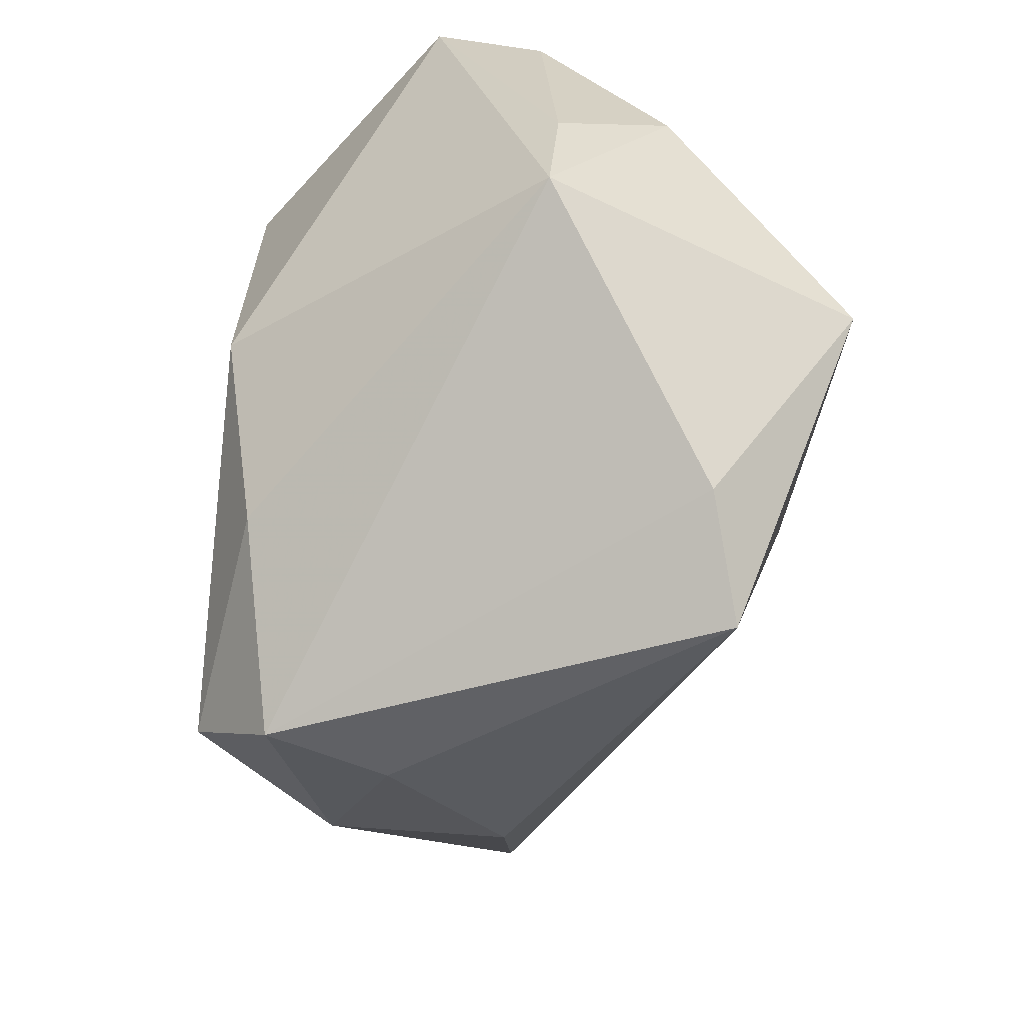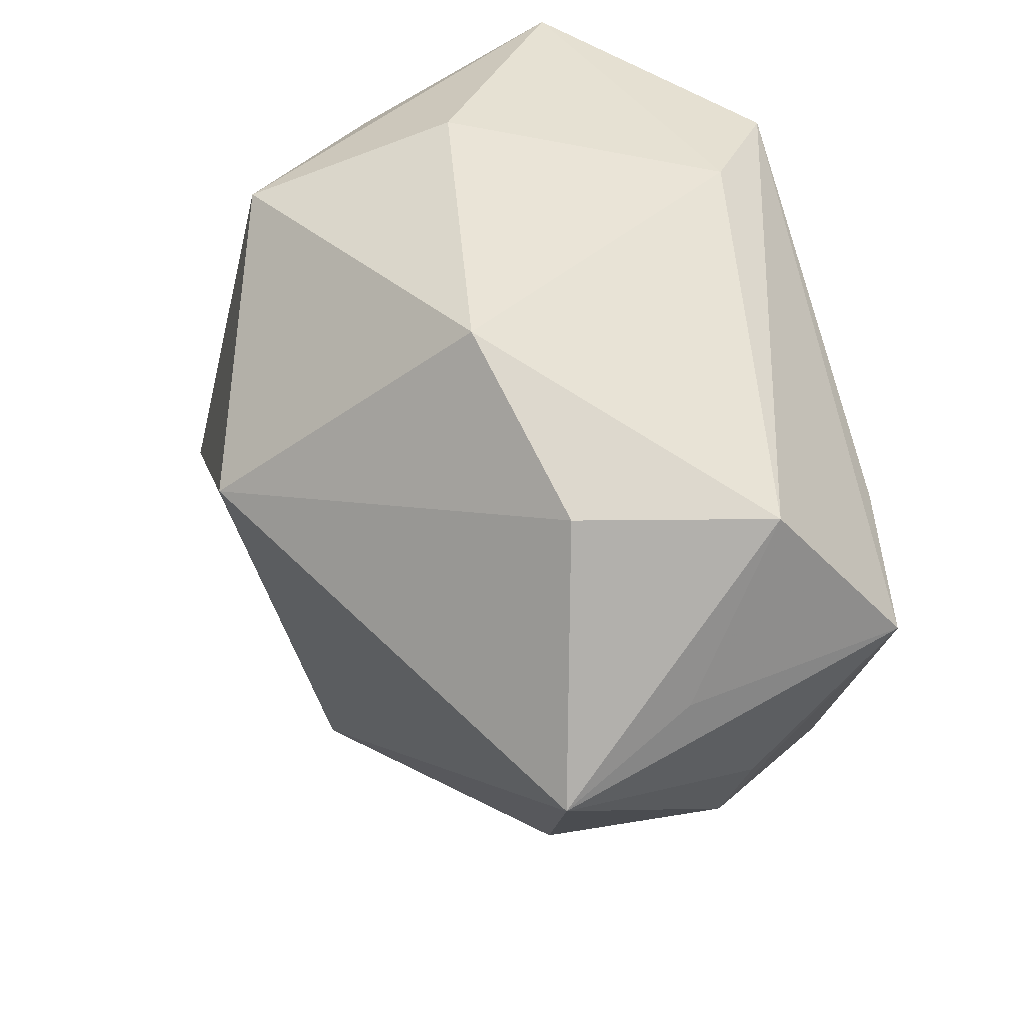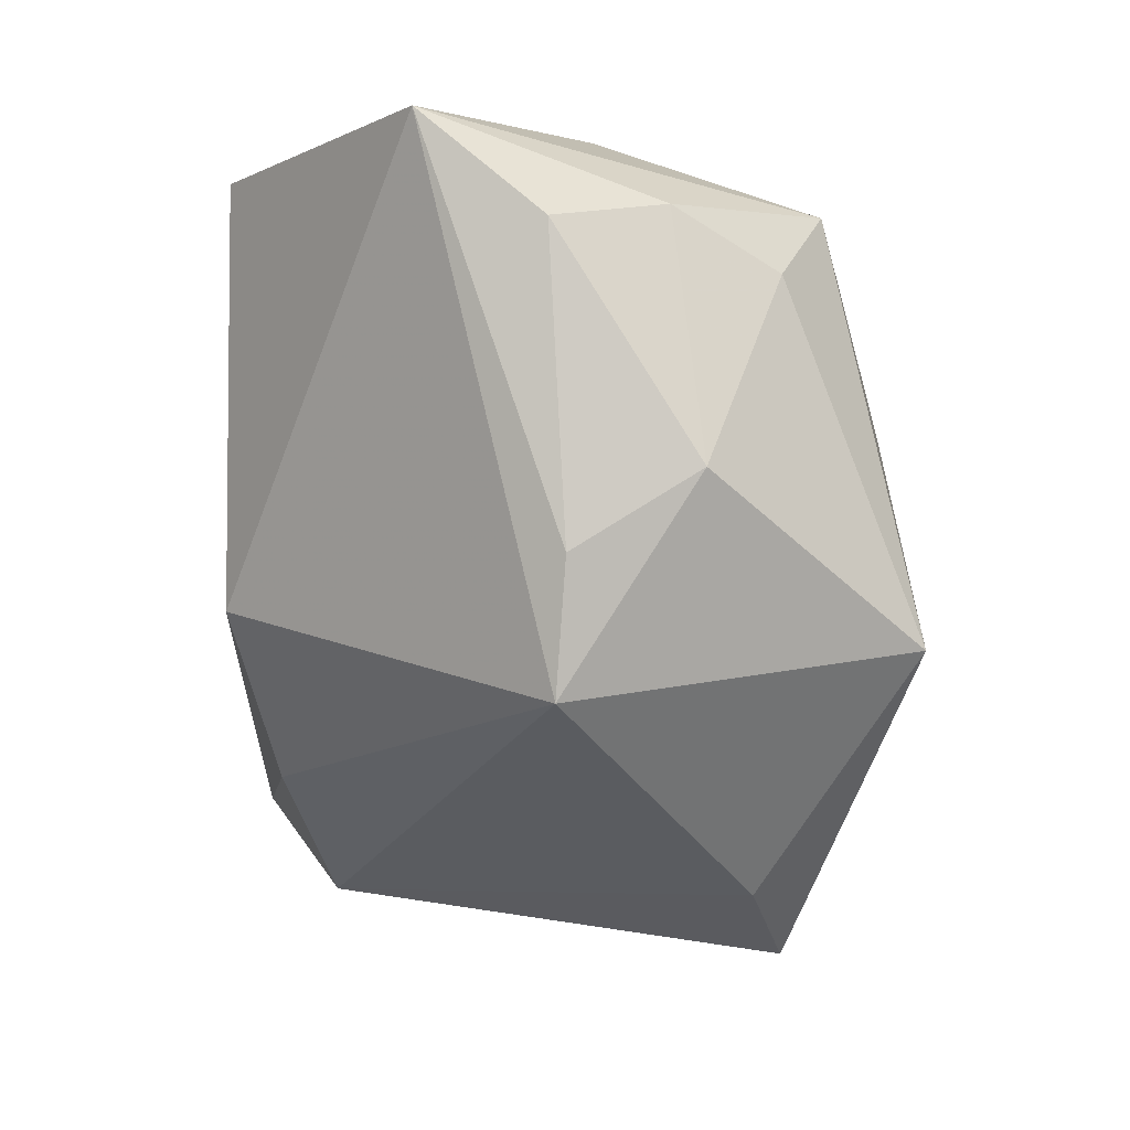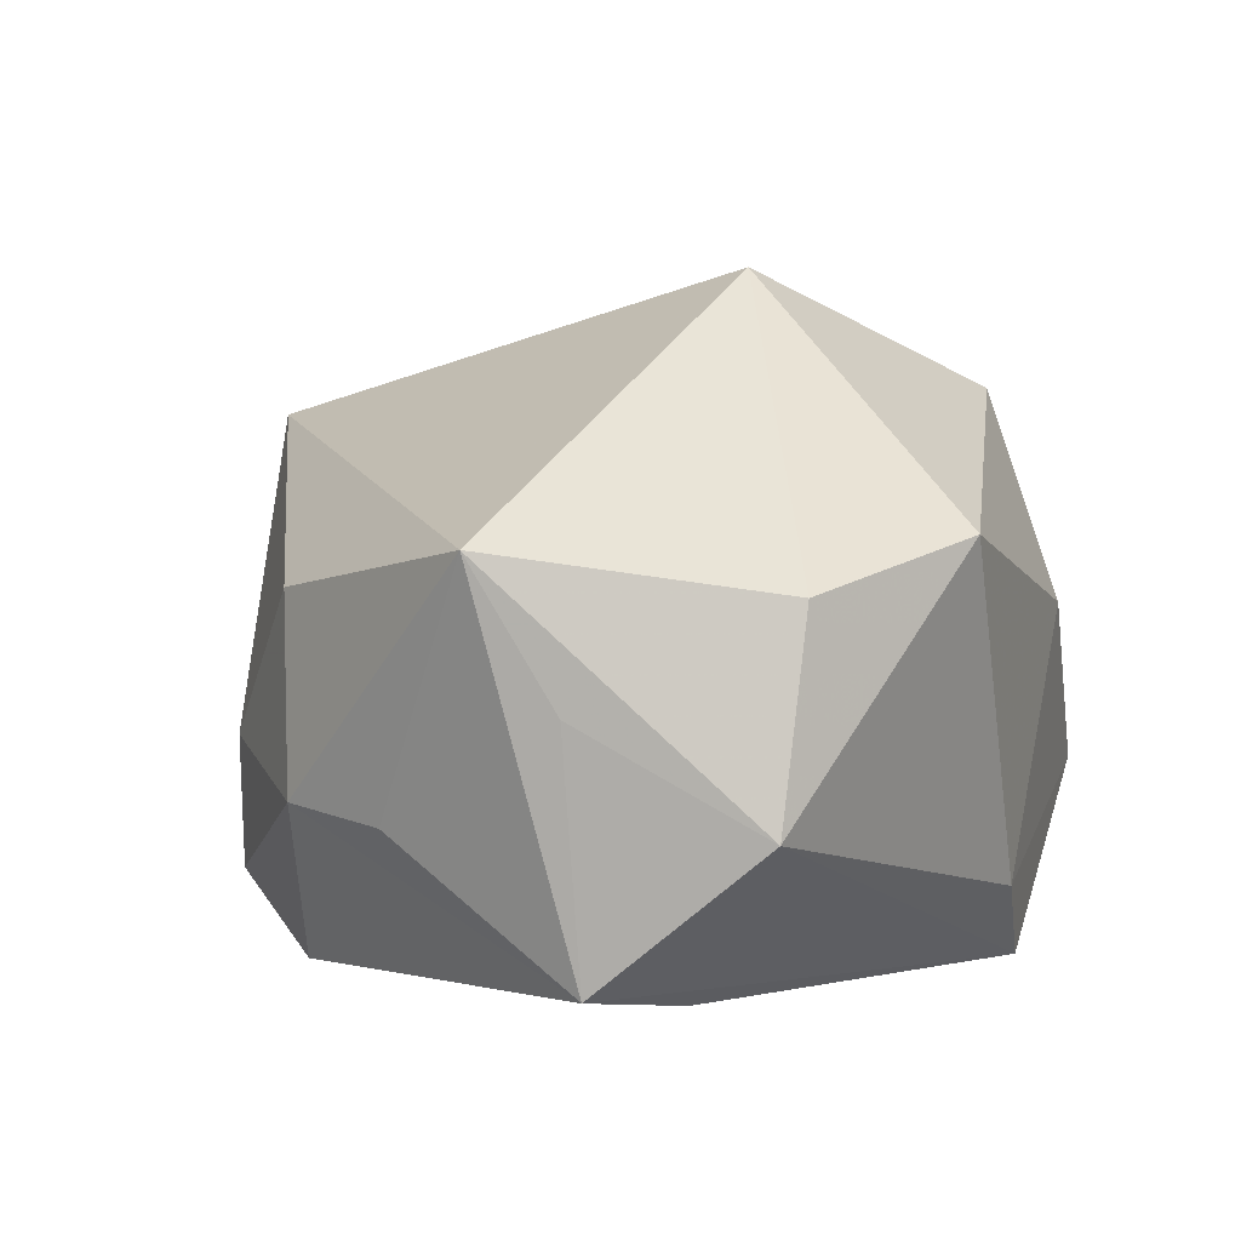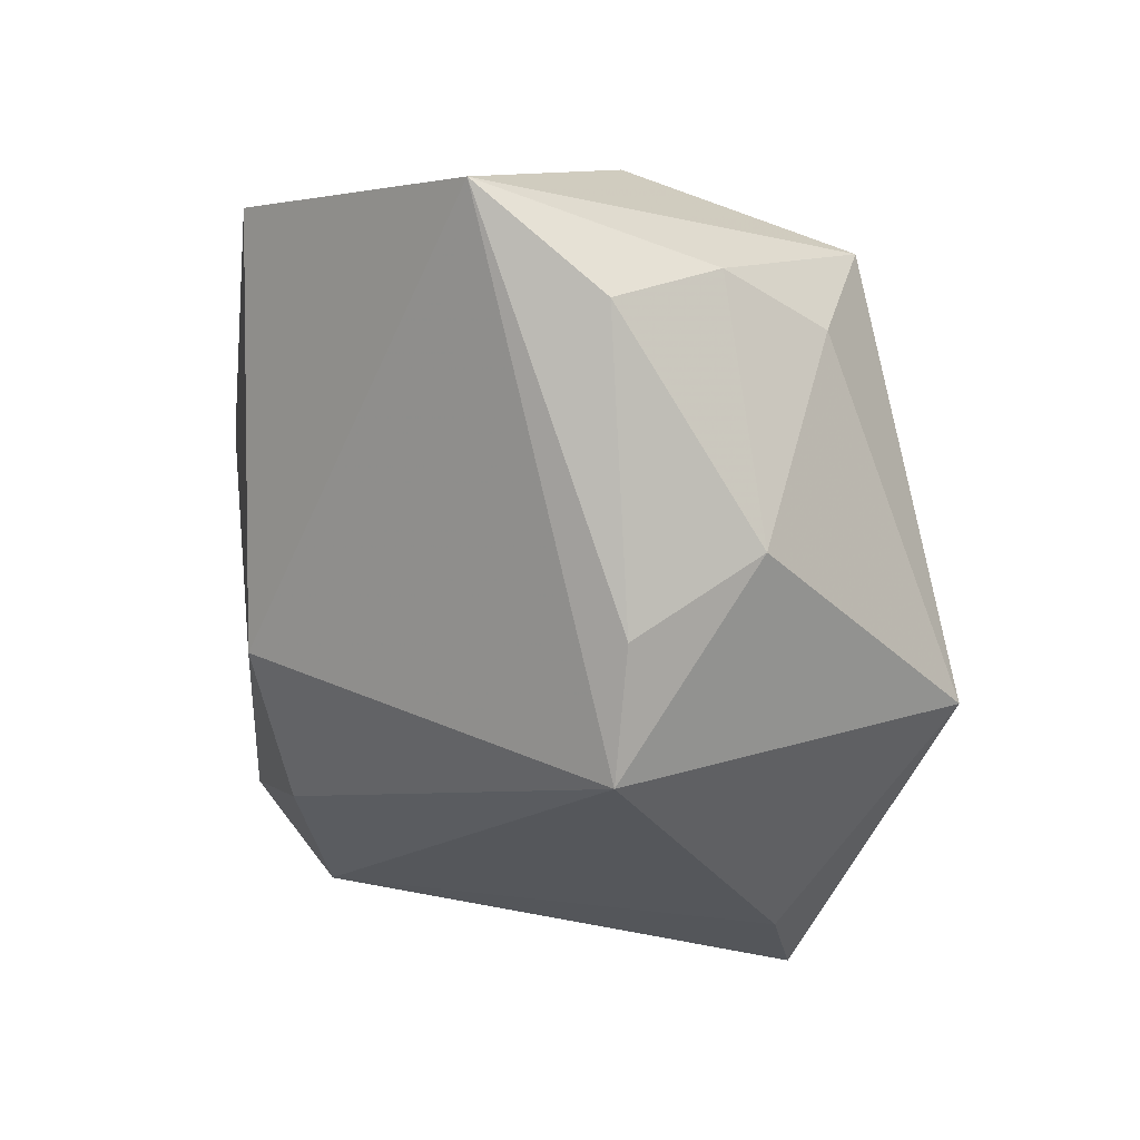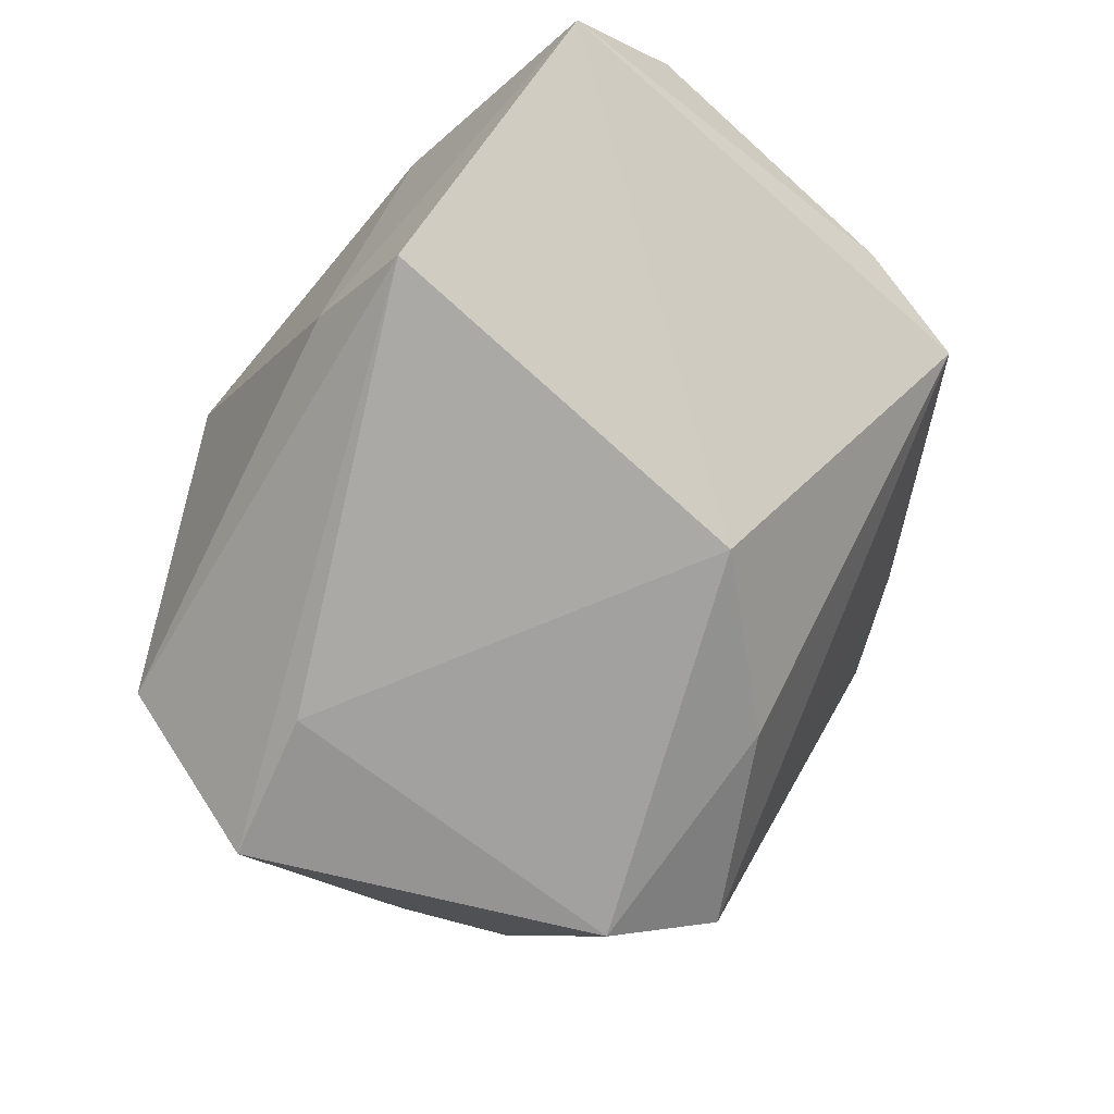
<metadata>
{"format":"obj","ext":"obj","renderer":"f3d","projection":"perspective","resolution":1024,"background":"white","views":[{"elev":-64.7,"azim":-98.6,"up":"+Y"},{"elev":40.6,"azim":75.0,"up":"+Y"},{"elev":-4.2,"azim":-92.7,"up":"+Y"},{"elev":1.5,"azim":107.5,"up":"+Z"},{"elev":4.8,"azim":-98.7,"up":"+Y"},{"elev":-75.6,"azim":-132.1,"up":"+Z"}]}
</metadata>
<code>
v 0.02266 0.008482 -0.02737
v 0.03198 0.02038 0.004882
v 0.0306 -0.02221 -0.0115
v -0.005498 -0.03839 0.02096
v -0.01899 0.02456 0.02308
v -0.03861 0.02051 -0.0009434
v -0.03861 -0.005509 0.0004591
v 0.02014 -0.02505 -0.02545
v -0.02606 -0.01243 0.03034
v -0.02748 0.01816 0.01859
v 0.01769 -0.03248 -0.007128
v 0.01438 -0.03357 -0.01882
v 0.01642 0.03028 0.009645
v -0.03802 0.001186 0.0113
v -0.01315 -0.008688 -0.02737
v 0.006683 0.008999 0.03201
v 0.04041 0.003867 -0.003916
v 0.03611 0.004078 -0.02528
v -0.003603 0.02951 -0.02021
v 0.03492 0.01898 -0.01318
v 0.04411 -0.002507 0.008434
v 0.02871 -0.02331 0.005459
v -0.002036 -0.02283 -0.0232
v 0.03465 -0.01276 -0.01291
v -0.03632 0.02952 -0.01143
v -0.0318 0.02294 0.009101
v -0.01601 0.03154 0.003772
v -0.03678 -0.01698 -0.0002831
v -0.01305 0.02829 -0.02737
v -0.01577 -0.03271 0.01734
f 16 4 21
f 13 5 16
f 22 21 4
f 30 12 4
f 30 28 12
f 19 29 25
f 25 29 15
f 15 28 25
f 15 29 1
f 1 29 18
f 1 8 15
f 18 8 1
f 19 13 20
f 18 29 20
f 20 29 19
f 4 12 11
f 11 22 4
f 12 8 3
f 3 11 12
f 22 11 3
f 21 22 3
f 3 8 18
f 23 8 12
f 12 28 23
f 15 8 23
f 23 28 15
f 28 30 9
f 9 30 4
f 5 10 9
f 9 4 16
f 16 5 9
f 26 25 6
f 5 25 26
f 26 10 5
f 6 25 7
f 7 25 28
f 27 13 19
f 19 25 27
f 5 13 27
f 27 25 5
f 17 21 18
f 18 20 17
f 17 20 21
f 21 20 2
f 2 20 13
f 16 21 2
f 2 13 16
f 18 21 24
f 24 3 18
f 21 3 24
f 28 9 14
f 14 7 28
f 6 7 14
f 14 9 10
f 14 26 6
f 10 26 14

</code>
